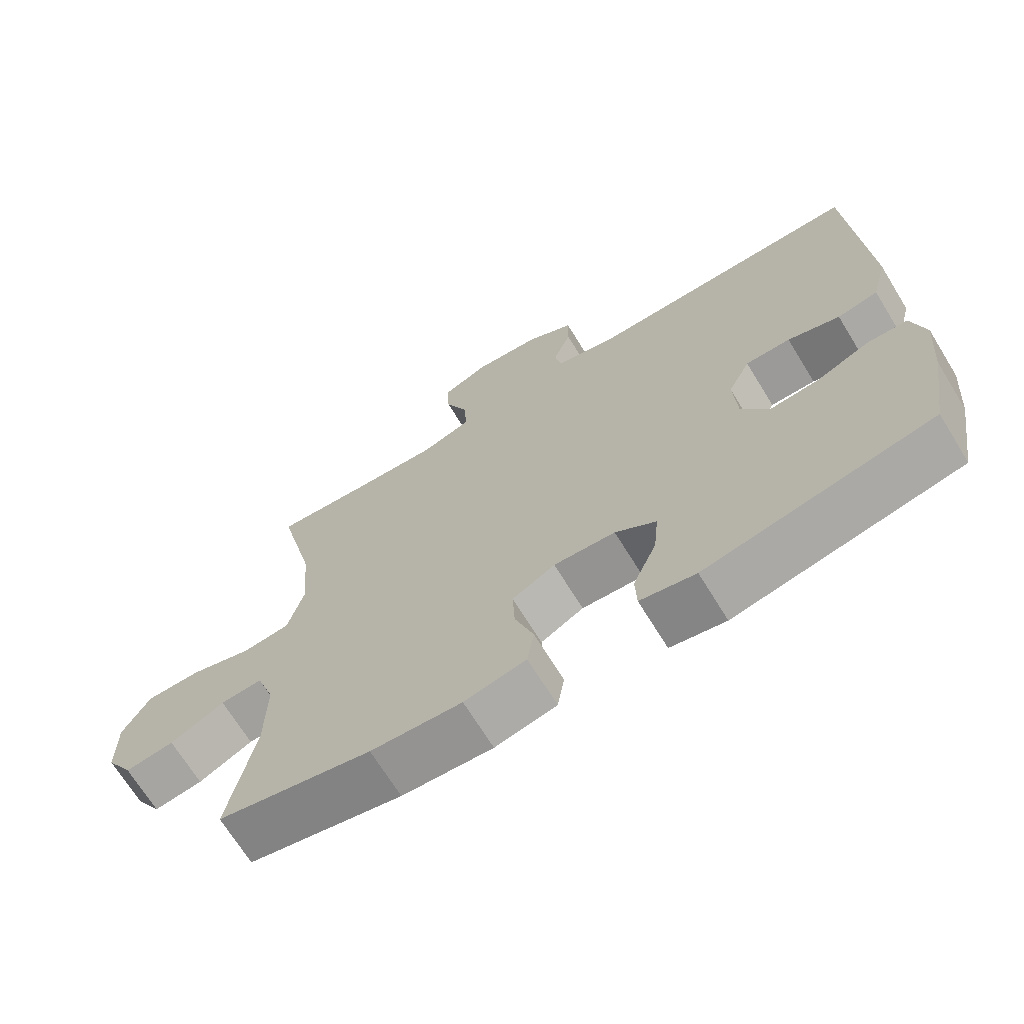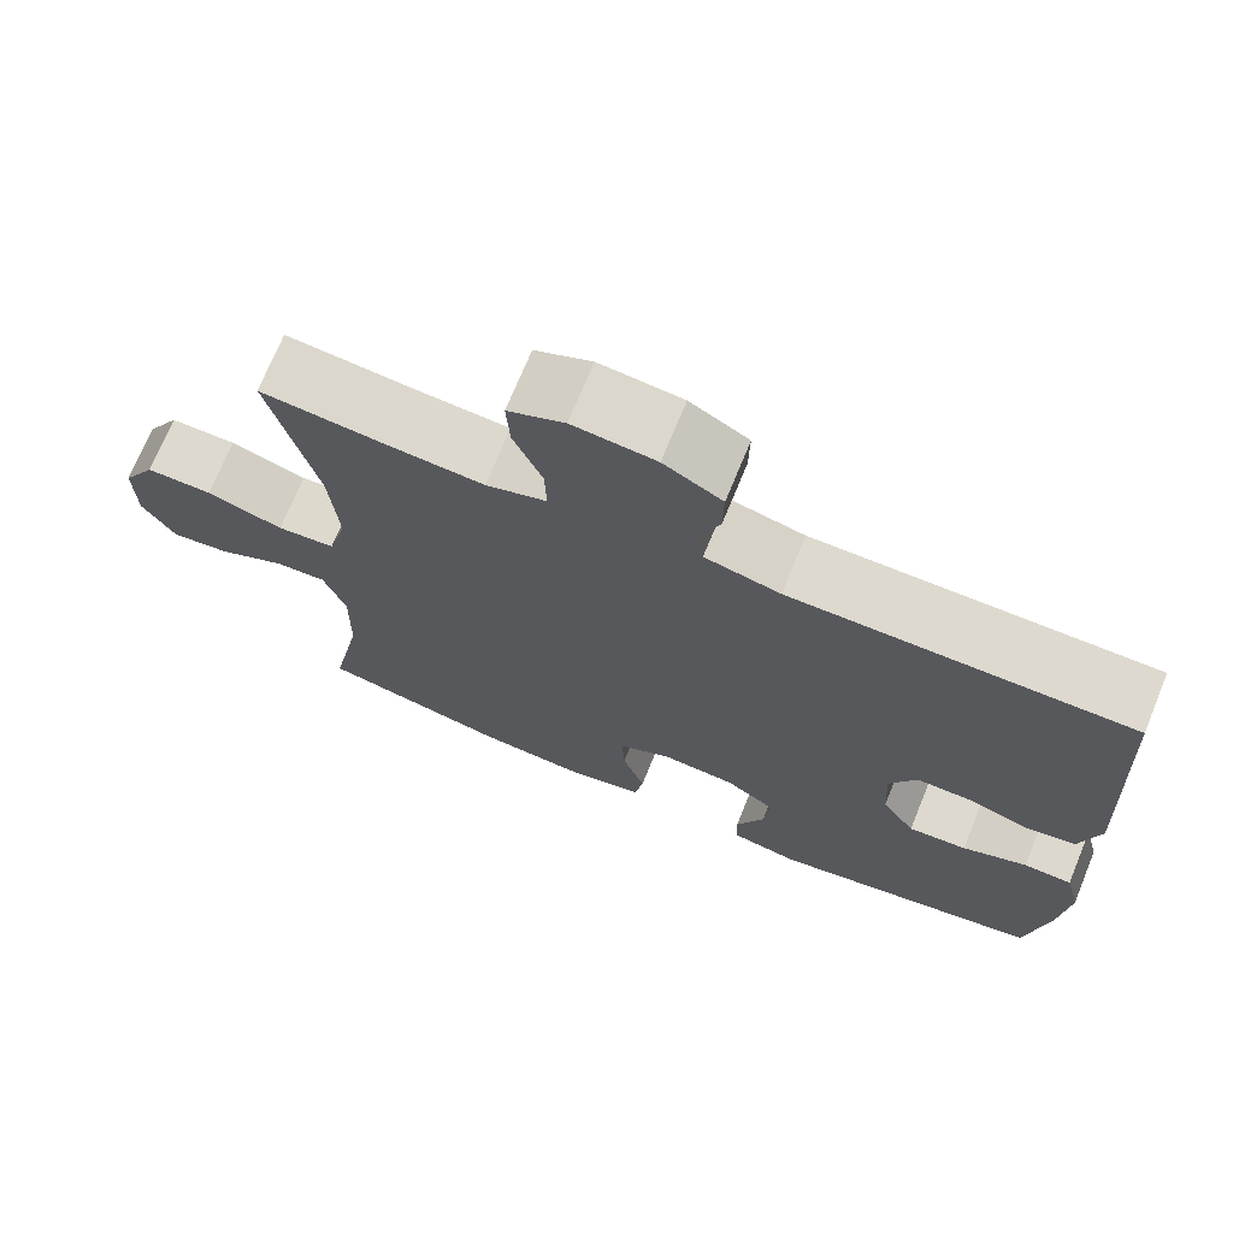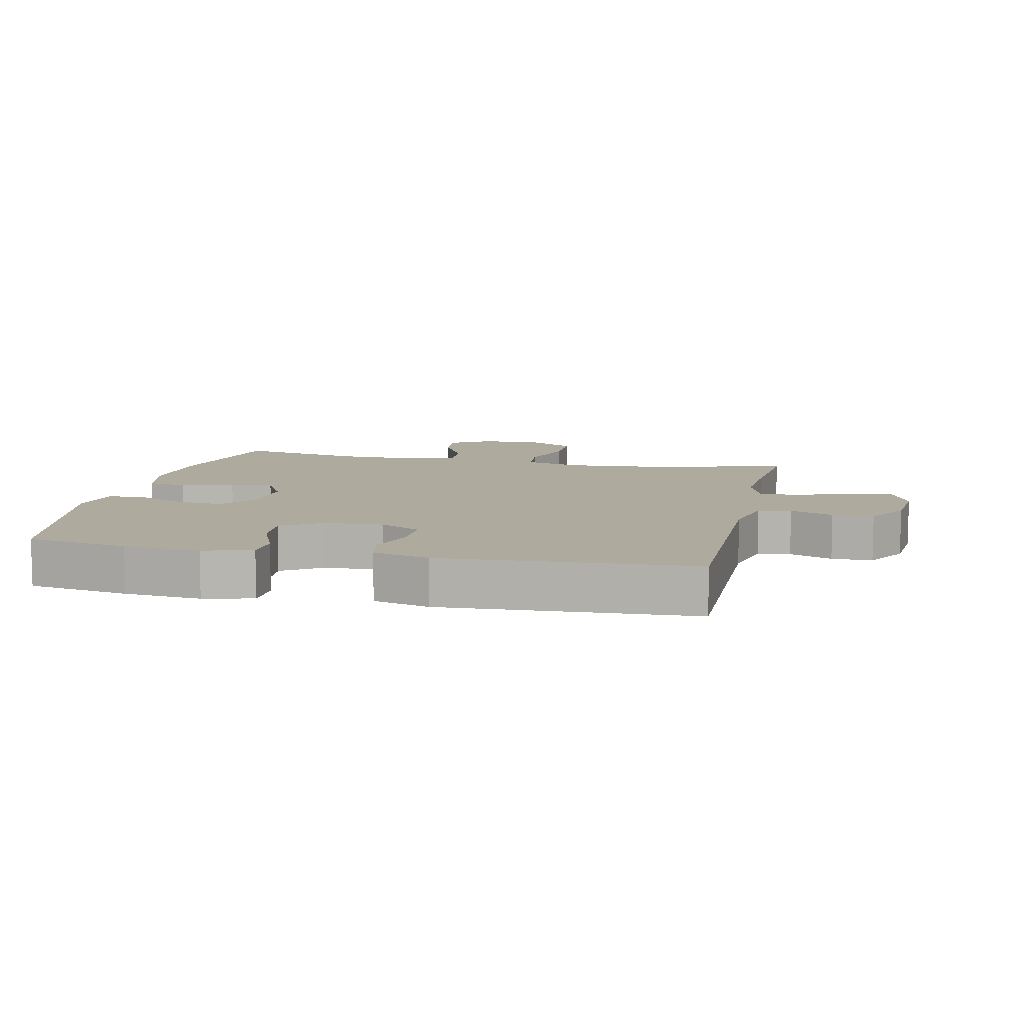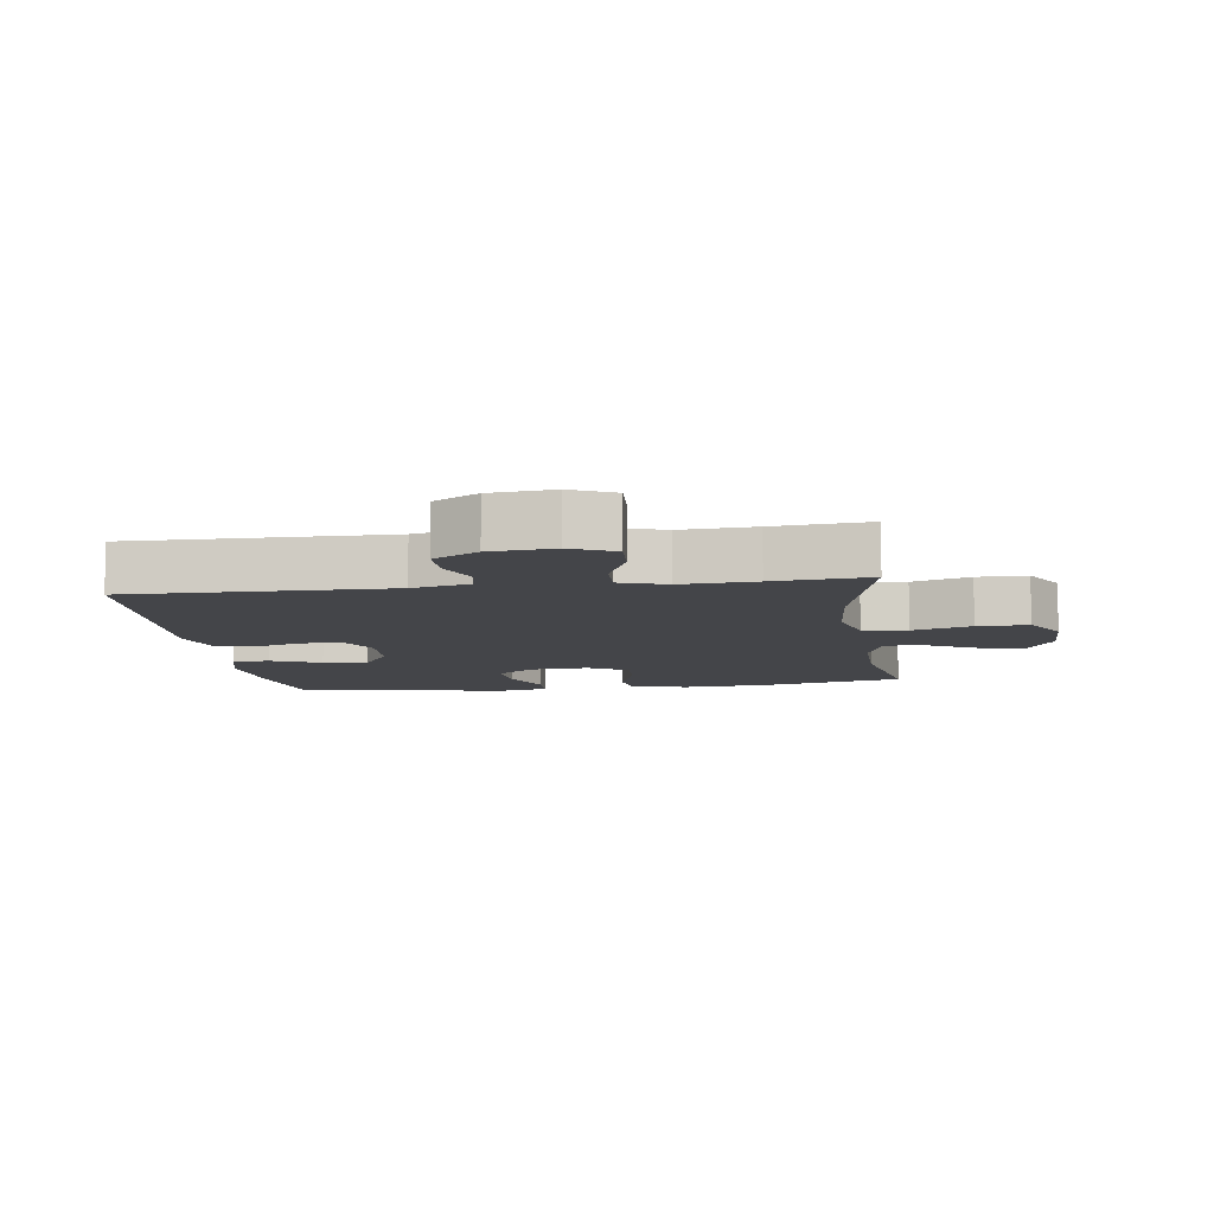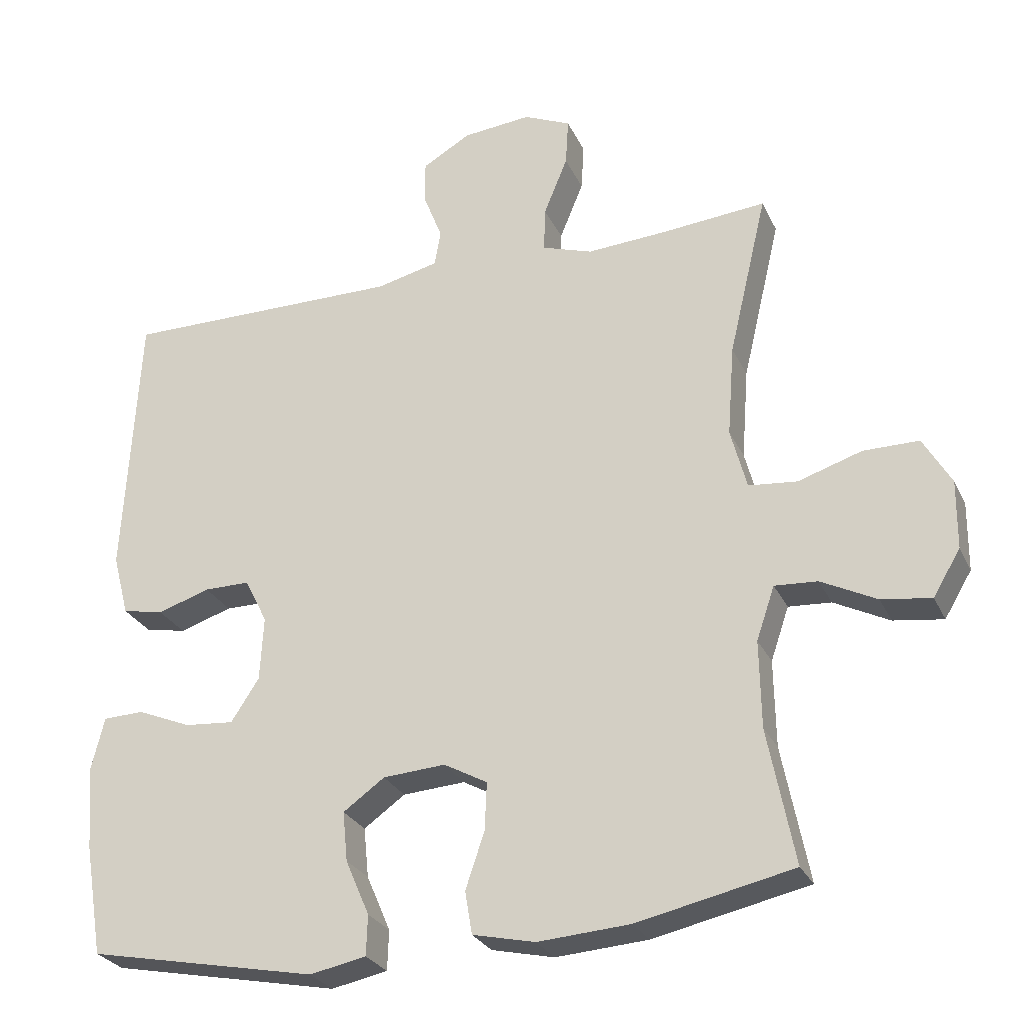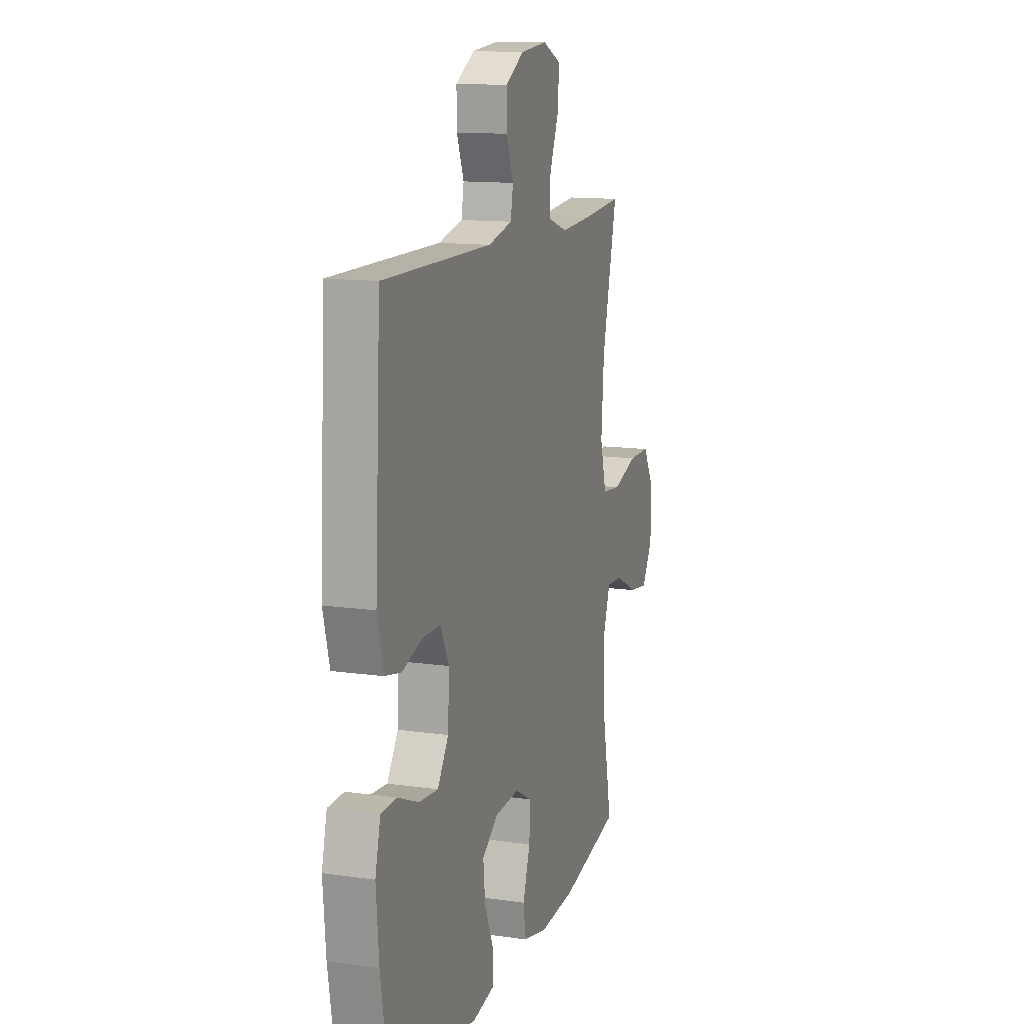
<metadata>
{"format":"obj","ext":"obj","renderer":"f3d","projection":"perspective","resolution":1024,"background":"white","views":[{"elev":-69.3,"azim":-148.4,"up":"+Z"},{"elev":71.8,"azim":-157.7,"up":"+Z"},{"elev":9.3,"azim":-77.6,"up":"+Y"},{"elev":-9.0,"azim":7.8,"up":"+Y"},{"elev":-27.4,"azim":21.1,"up":"+Z"},{"elev":12.9,"azim":-71.8,"up":"+Z"}]}
</metadata>
<code>
v -0.5 0.07 -0.5
v -0.526 0.07 -0.343
v -0.536 0.07 -0.224
v -0.517 0.07 -0.147
v -0.459 0.07 -0.145
v -0.382 0.07 -0.177
v -0.312 0.07 -0.183
v -0.272 0.07 -0.122
v -0.267 0.07 -0.03
v -0.299 0.07 0.034
v -0.364 0.07 0.034
v -0.439 0.07 0.01
v -0.498 0.07 0.022
v -0.521 0.07 0.11
v -0.5 0.07 0.5
v -0.1 0.07 0.497
v -0.011 0.07 0.518
v -0.002 0.07 0.569
v -0.028 0.07 0.636
v -0.029 0.07 0.7
v 0.04 0.07 0.74
v 0.138 0.07 0.749
v 0.205 0.07 0.719
v 0.201 0.07 0.651
v 0.167 0.07 0.568
v 0.165 0.07 0.504
v 0.237 0.07 0.48
v 0.352 0.07 0.487
v 0.5 0.07 0.5
v 0.445 0.07 0.267
v 0.435 0.07 0.136
v 0.458 0.07 0.049
v 0.527 0.07 0.042
v 0.618 0.07 0.071
v 0.697 0.07 0.071
v 0.737 0.07 0.002
v 0.736 0.07 -0.096
v 0.697 0.07 -0.161
v 0.626 0.07 -0.151
v 0.547 0.07 -0.111
v 0.486 0.07 -0.107
v 0.46 0.07 -0.183
v 0.462 0.07 -0.307
v 0.5 0.07 -0.5
v 0.278 0.07 -0.548
v 0.147 0.07 -0.557
v 0.058 0.07 -0.537
v 0.048 0.07 -0.476
v 0.075 0.07 -0.396
v 0.078 0.07 -0.328
v 0.016 0.07 -0.294
v -0.073 0.07 -0.3
v -0.132 0.07 -0.342
v -0.125 0.07 -0.413
v -0.091 0.07 -0.492
v -0.093 0.07 -0.549
v -0.173 0.07 -0.565
v -0.5 0 -0.5
v -0.526 0 -0.343
v -0.536 0 -0.224
v -0.517 0 -0.147
v -0.459 0 -0.145
v -0.382 0 -0.177
v -0.312 0 -0.183
v -0.272 0 -0.122
v -0.267 0 -0.03
v -0.299 0 0.034
v -0.364 0 0.034
v -0.439 0 0.01
v -0.498 0 0.022
v -0.521 0 0.11
v -0.5 0 0.5
v -0.1 0 0.497
v -0.011 0 0.518
v -0.002 0 0.569
v -0.028 0 0.636
v -0.029 0 0.7
v 0.04 0 0.74
v 0.138 0 0.749
v 0.205 0 0.719
v 0.201 0 0.651
v 0.167 0 0.568
v 0.165 0 0.504
v 0.237 0 0.48
v 0.352 0 0.487
v 0.5 0 0.5
v 0.445 0 0.267
v 0.435 0 0.136
v 0.458 0 0.049
v 0.527 0 0.042
v 0.618 0 0.071
v 0.697 0 0.071
v 0.737 0 0.002
v 0.736 0 -0.096
v 0.697 0 -0.161
v 0.626 0 -0.151
v 0.547 0 -0.111
v 0.486 0 -0.107
v 0.46 0 -0.183
v 0.462 0 -0.307
v 0.5 0 -0.5
v 0.278 0 -0.548
v 0.147 0 -0.557
v 0.058 0 -0.537
v 0.048 0 -0.476
v 0.075 0 -0.396
v 0.078 0 -0.328
v 0.016 0 -0.294
v -0.073 0 -0.3
v -0.132 0 -0.342
v -0.125 0 -0.413
v -0.091 0 -0.492
v -0.093 0 -0.549
v -0.173 0 -0.565
f 4 5 6
f 3 4 6
f 2 3 6
f 1 2 6
f 57 1 6
f 56 57 6
f 55 56 6
f 54 55 6
f 53 54 6 7
f 52 53 7 8
f 51 52 8 9
f 50 51 9 10
f 47 48 49
f 46 47 49
f 45 46 49
f 44 45 49
f 43 44 49
f 42 43 49 50
f 41 42 50 10
f 38 39 40
f 37 38 40
f 36 37 40
f 35 36 40
f 34 35 40
f 33 34 40
f 40 41 10
f 33 40 10
f 32 33 10
f 28 29 30
f 27 28 30 31
f 32 10 11
f 31 32 11
f 27 31 11
f 26 27 11
f 23 24 25
f 22 23 25
f 21 22 25
f 20 21 25
f 19 20 25
f 18 19 25
f 17 18 25 26
f 14 15 16
f 13 14 16
f 12 13 16
f 11 12 16
f 11 16 17 26
f 63 62 61
f 63 61 60
f 63 60 59
f 63 59 58
f 63 58 114
f 63 114 113
f 63 113 112
f 63 112 111
f 64 63 111 110
f 65 64 110 109
f 66 65 109 108
f 67 66 108 107
f 106 105 104
f 106 104 103
f 106 103 102
f 106 102 101
f 106 101 100
f 107 106 100 99
f 67 107 99 98
f 97 96 95
f 97 95 94
f 97 94 93
f 97 93 92
f 97 92 91
f 97 91 90
f 67 98 97
f 67 97 90
f 67 90 89
f 87 86 85
f 88 87 85 84
f 68 67 89
f 68 89 88
f 68 88 84
f 68 84 83
f 82 81 80
f 82 80 79
f 82 79 78
f 82 78 77
f 82 77 76
f 82 76 75
f 83 82 75 74
f 73 72 71
f 73 71 70
f 73 70 69
f 73 69 68
f 83 74 73 68
f 1 58 59 2
f 2 59 60 3
f 3 60 61 4
f 4 61 62 5
f 5 62 63 6
f 6 63 64 7
f 7 64 65 8
f 8 65 66 9
f 9 66 67 10
f 10 67 68 11
f 11 68 69 12
f 12 69 70 13
f 13 70 71 14
f 14 71 72 15
f 15 72 73 16
f 16 73 74 17
f 17 74 75 18
f 18 75 76 19
f 19 76 77 20
f 20 77 78 21
f 21 78 79 22
f 22 79 80 23
f 23 80 81 24
f 24 81 82 25
f 25 82 83 26
f 26 83 84 27
f 27 84 85 28
f 28 85 86 29
f 29 86 87 30
f 30 87 88 31
f 31 88 89 32
f 32 89 90 33
f 33 90 91 34
f 34 91 92 35
f 35 92 93 36
f 36 93 94 37
f 37 94 95 38
f 38 95 96 39
f 39 96 97 40
f 40 97 98 41
f 41 98 99 42
f 42 99 100 43
f 43 100 101 44
f 44 101 102 45
f 45 102 103 46
f 46 103 104 47
f 47 104 105 48
f 48 105 106 49
f 49 106 107 50
f 50 107 108 51
f 51 108 109 52
f 52 109 110 53
f 53 110 111 54
f 54 111 112 55
f 55 112 113 56
f 56 113 114 57
f 57 114 58 1

</code>
